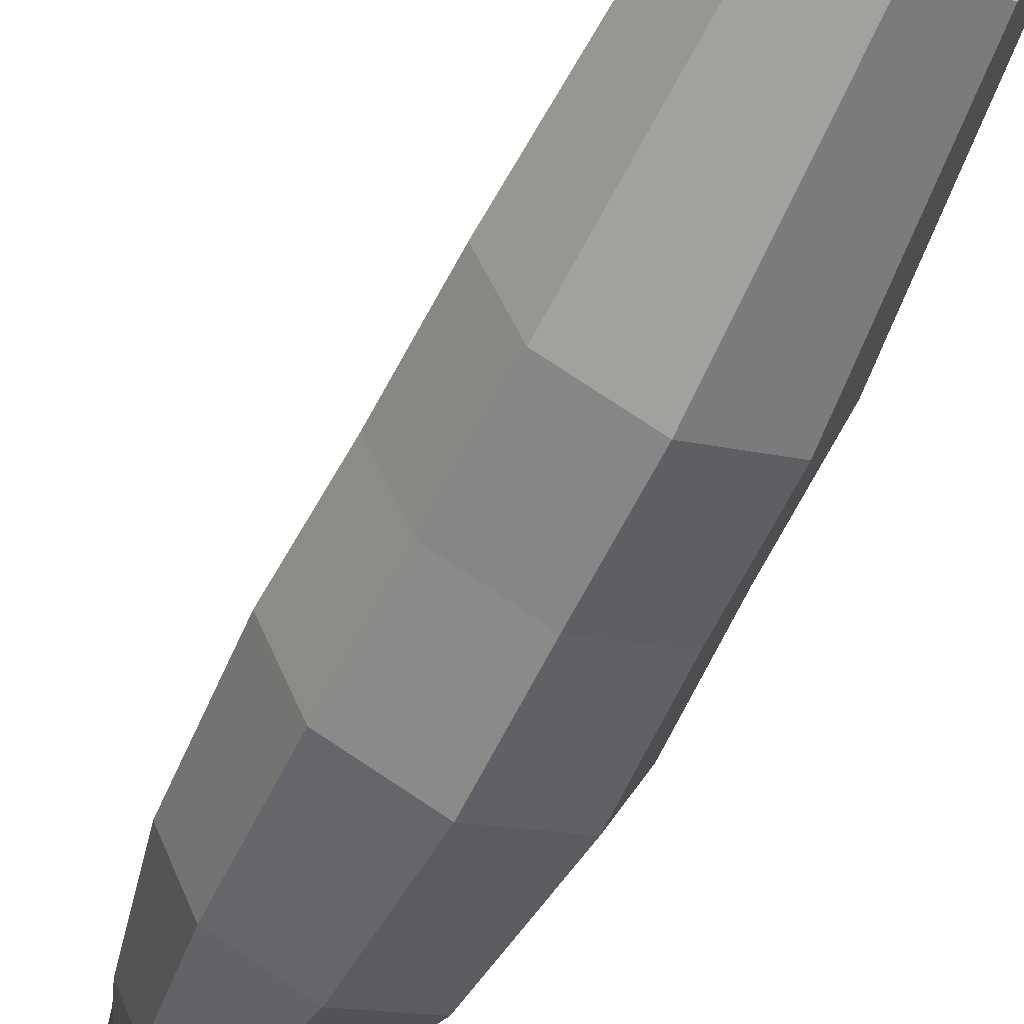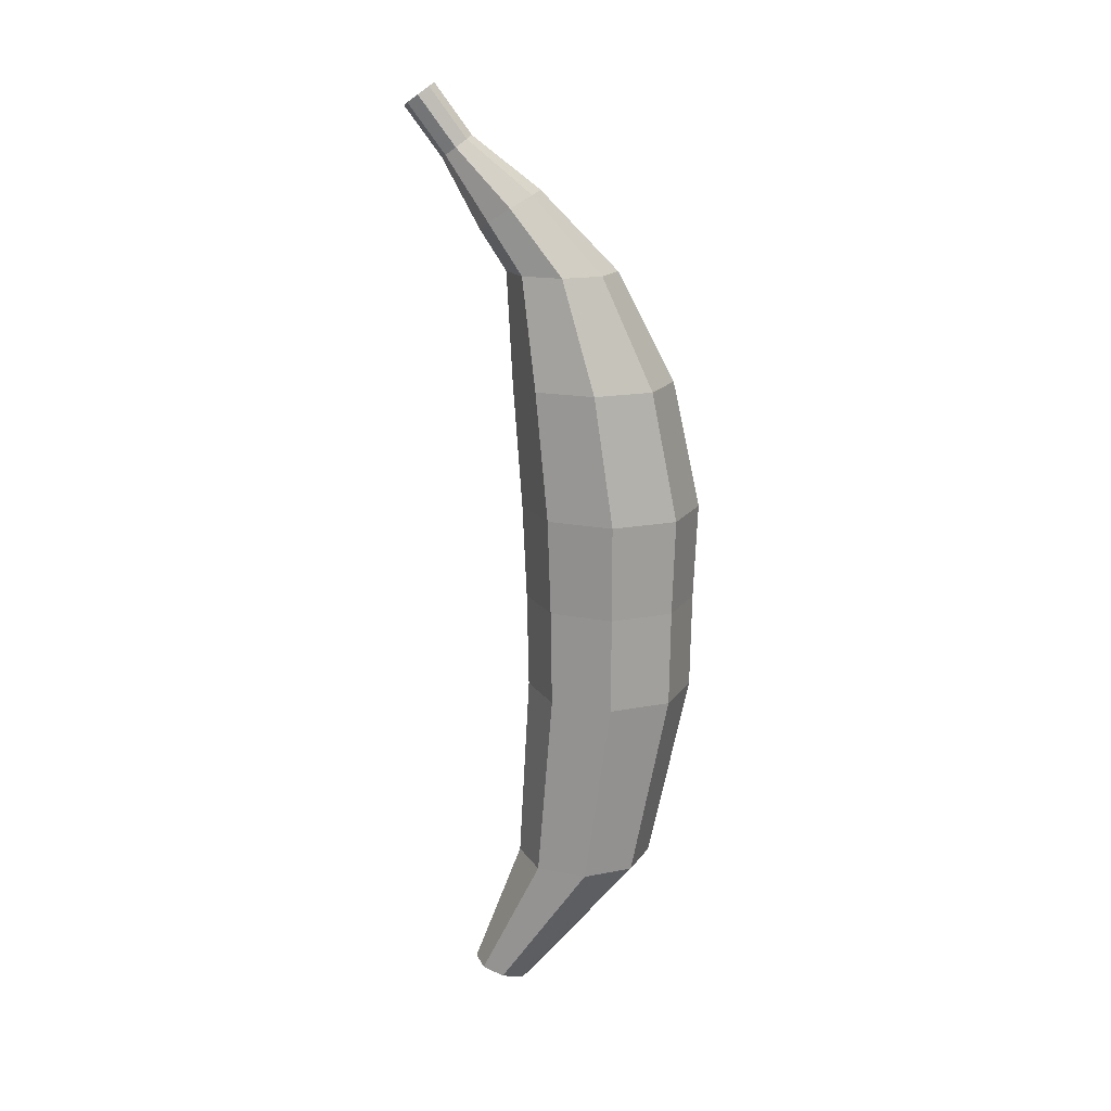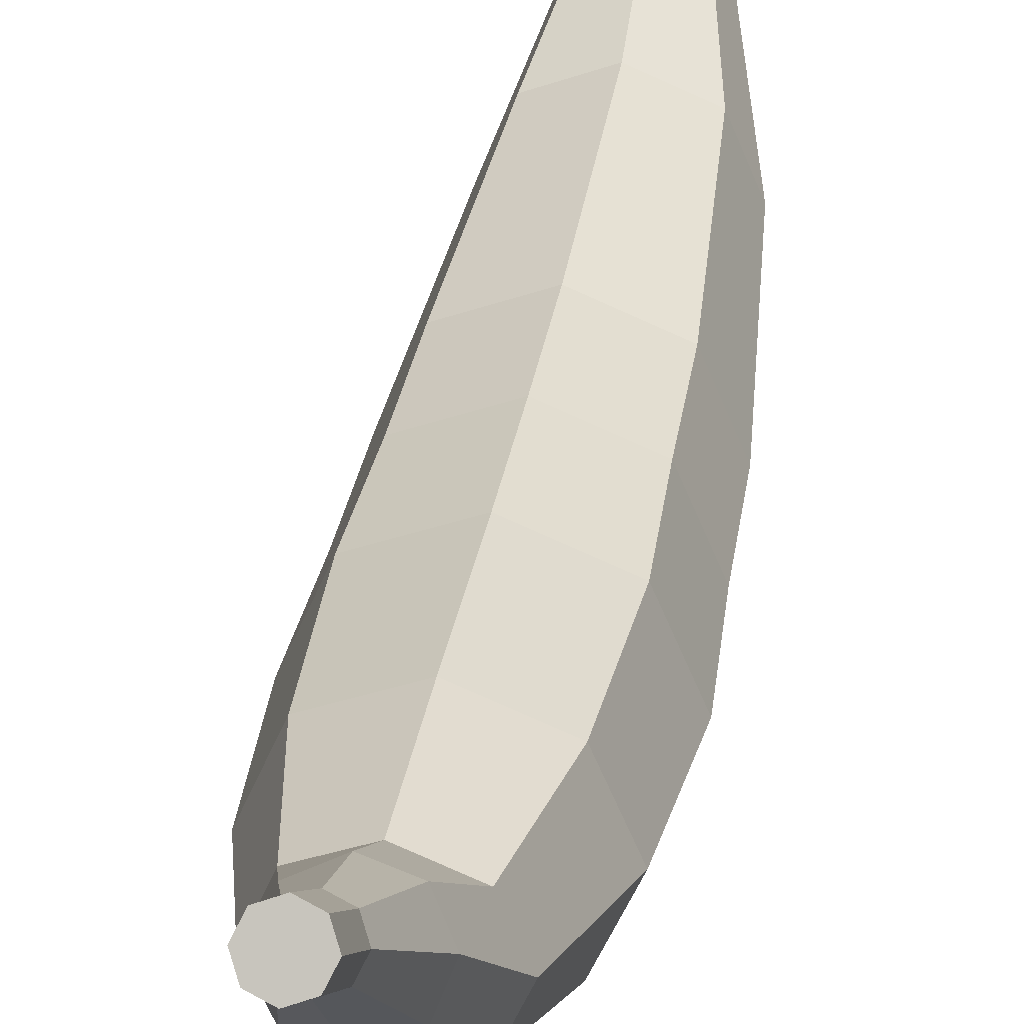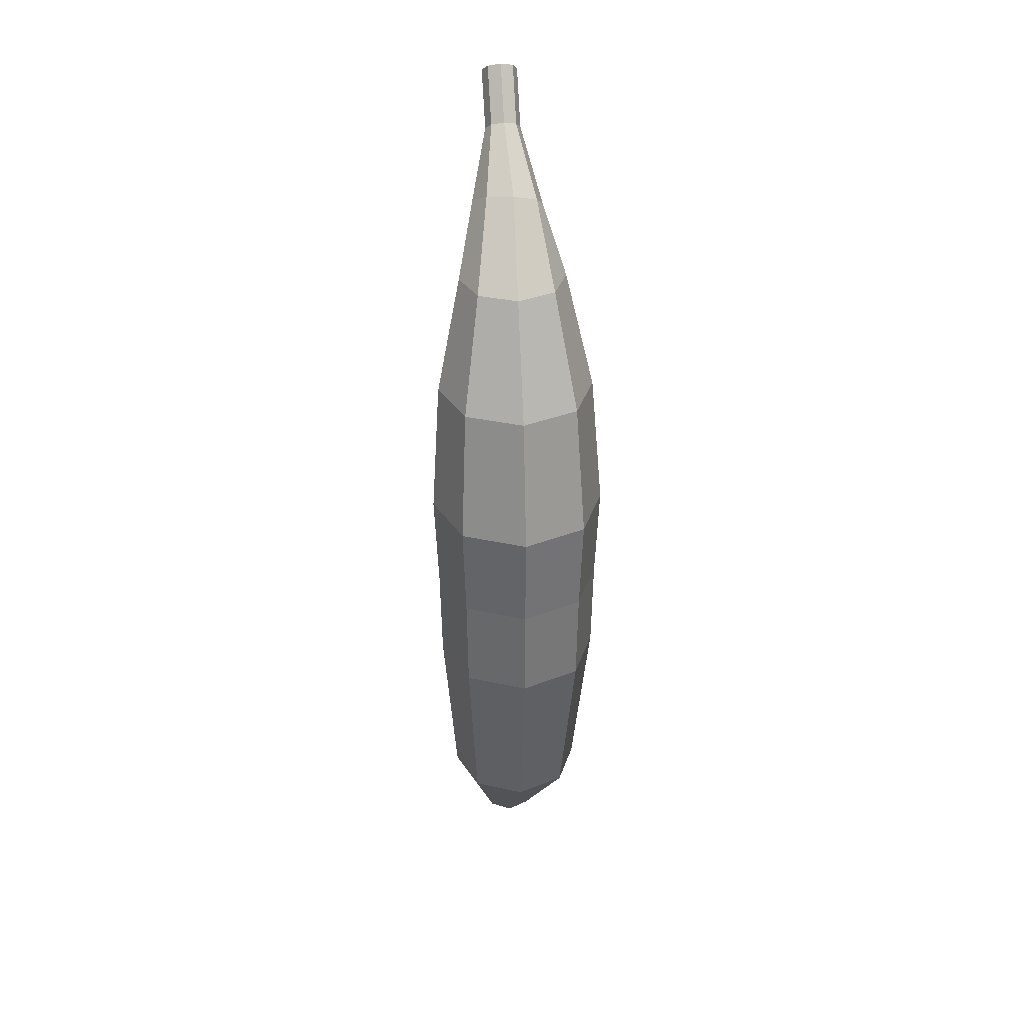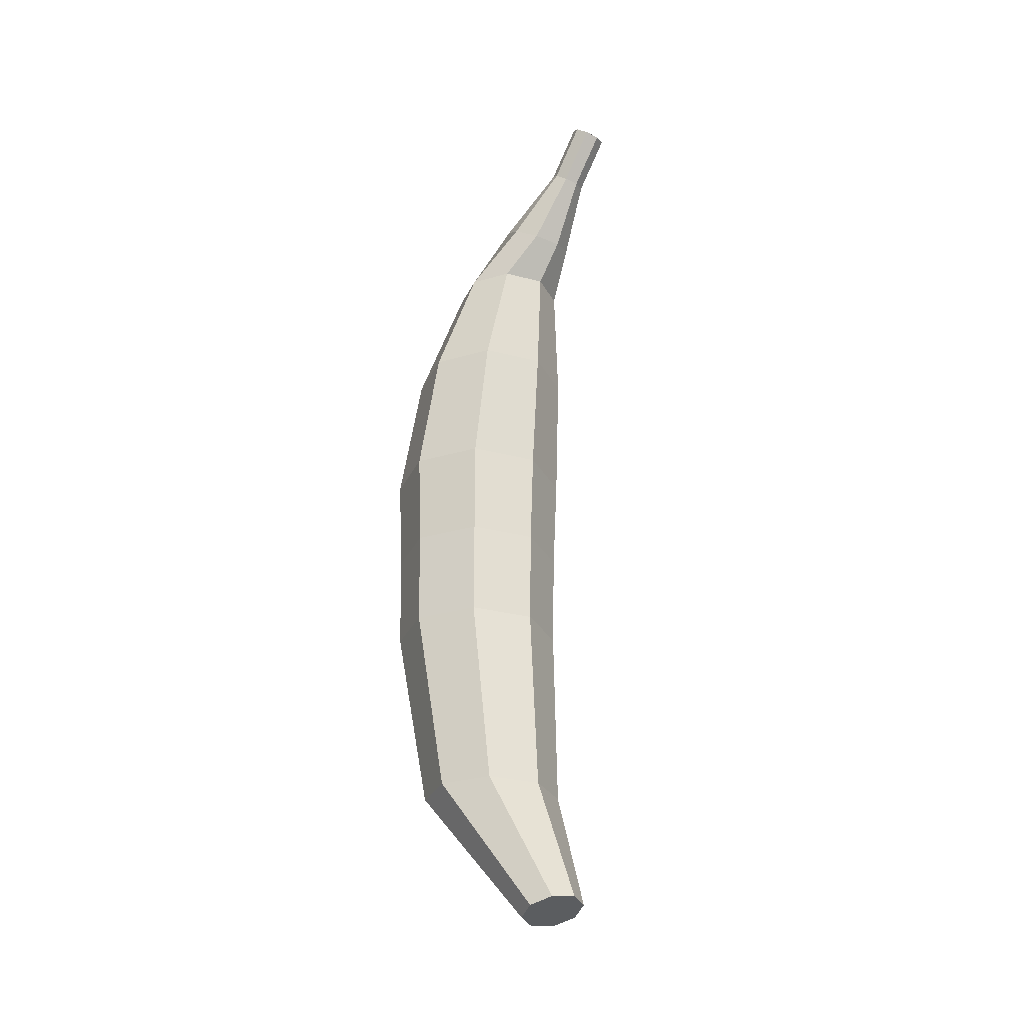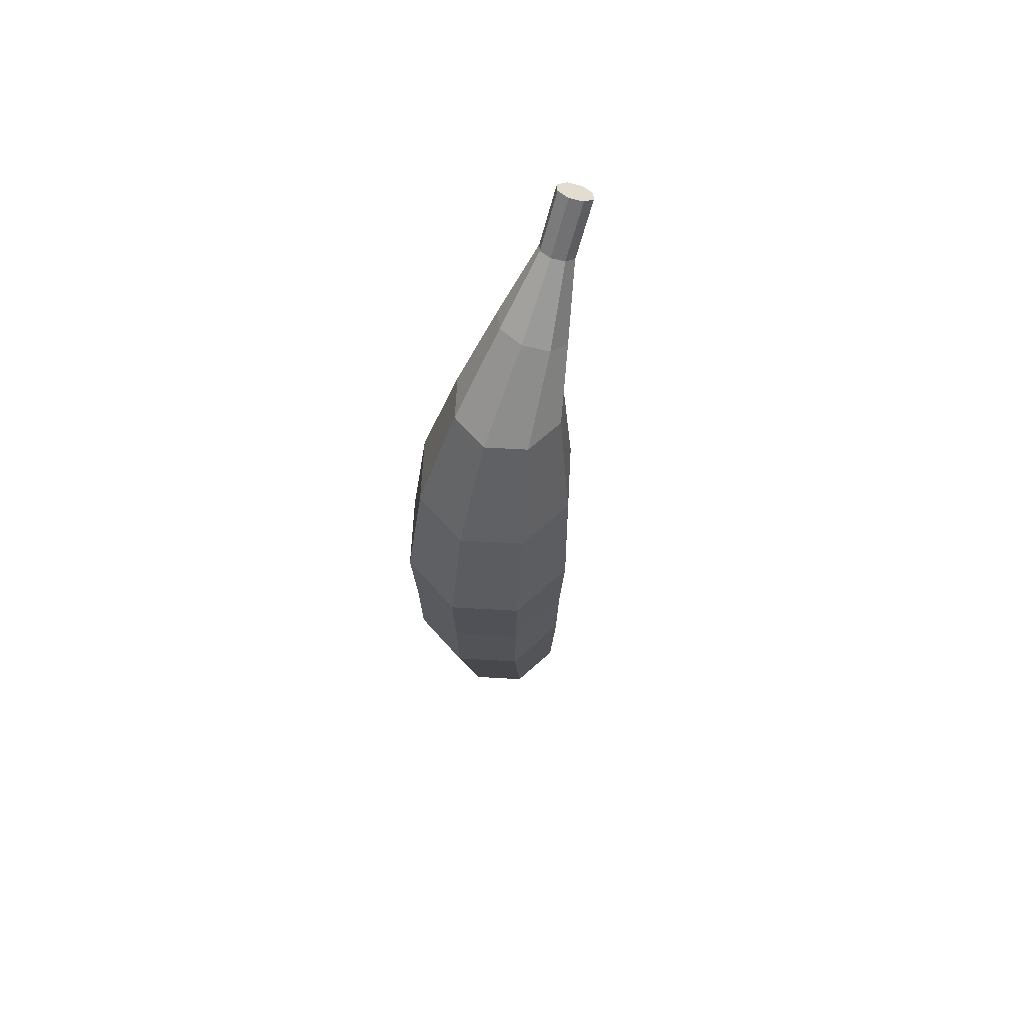
<metadata>
{"format":"obj","ext":"obj","renderer":"f3d","projection":"perspective","resolution":1024,"background":"white","views":[{"elev":-56.2,"azim":154.8,"up":"+Y"},{"elev":16.1,"azim":-89.7,"up":"+Z"},{"elev":32.9,"azim":8.9,"up":"+Y"},{"elev":33.5,"azim":-5.7,"up":"+Z"},{"elev":-29.1,"azim":136.1,"up":"+Z"},{"elev":67.3,"azim":25.7,"up":"+Z"}]}
</metadata>
<code>
o Cylinder
v -0 0.168 -0.5434
v -0 0.1963 0.4685
v 0.02566 0.1578 -0.5464
v 0.01515 0.1913 0.4721
v 0.03629 0.1332 -0.5535
v 0.02142 0.179 0.481
v 0.02566 0.1085 -0.5606
v 0.01515 0.1667 0.4898
v -0 0.09829 -0.5635
v -0 0.1616 0.4935
v -0.02566 0.1085 -0.5606
v -0.01515 0.1667 0.4898
v -0.03629 0.1332 -0.5535
v -0.02142 0.179 0.481
v -0.02566 0.1578 -0.5464
v -0.01515 0.1913 0.4721
v -0 0.1112 -0.3935
v -0 0.09903 -0.1702
v -0 0.1012 -0.05672
v -0 0.1061 0.05672
v -0 0.1168 0.2084
v -0 0.1234 0.3385
v 0.04597 0.1043 0.3385
v 0.06728 0.08891 0.2084
v 0.07503 0.07503 0.05672
v 0.07154 0.07154 -0.05672
v 0.07003 0.07003 -0.1702
v 0.05742 0.08738 -0.3935
v 0.06501 0.05835 0.3385
v 0.09514 0.02164 0.2084
v 0.1061 -0 0.05672
v 0.1012 -0 -0.05672
v 0.09903 -0 -0.1702
v 0.0812 0.02996 -0.3935
v 0.04597 0.01238 0.3385
v 0.06728 -0.04564 0.2084
v 0.07503 -0.07503 0.05672
v 0.07154 -0.07154 -0.05672
v 0.07003 -0.07003 -0.1702
v 0.05742 -0.02746 -0.3935
v -0 -0.006664 0.3385
v -0 -0.0735 0.2084
v -0 -0.1061 0.05672
v -0 -0.1012 -0.05672
v -0 -0.09903 -0.1702
v -0 -0.05124 -0.3934
v -0.04597 0.01238 0.3385
v -0.06728 -0.04564 0.2084
v -0.07503 -0.07503 0.05672
v -0.07154 -0.07154 -0.05672
v -0.07003 -0.07003 -0.1702
v -0.05742 -0.02746 -0.3935
v -0.06501 0.05835 0.3385
v -0.09514 0.02164 0.2084
v -0.1061 0 0.05672
v -0.1012 0 -0.05672
v -0.09903 -0 -0.1702
v -0.0812 0.02996 -0.3935
v -0.04597 0.1043 0.3385
v -0.06728 0.08891 0.2084
v -0.07503 0.07503 0.05672
v -0.07154 0.07154 -0.05672
v -0.07003 0.07003 -0.1702
v -0.05742 0.08738 -0.3935
v 0.01529 0.2333 0.5304
v -0 0.2385 0.5267
v 0.02162 0.2209 0.5393
v 0.01529 0.2085 0.5482
v -0 0.2034 0.5519
v -0.01529 0.2085 0.5482
v -0.02162 0.2209 0.5393
v -0.01529 0.2333 0.5304
v -0.003524 0.1542 0.3882
v 0.02787 0.1447 0.3911
v 0.04293 0.12 0.405
v 0.03285 0.09451 0.4216
v 0.003524 0.08315 0.4313
v -0.02787 0.09259 0.4284
v -0.04293 0.1173 0.4145
v -0.03285 0.1428 0.3979
f 73 2 4 74
f 74 4 6 75
f 75 6 8 76
f 76 8 10 77
f 77 10 12 78
f 78 12 14 79
f 16 14 71 72
f 79 14 16 80
f 80 16 2 73
f 1 3 5 7 9 11 13 15
f 15 64 17 1
f 64 63 18 17
f 63 62 19 18
f 62 61 20 19
f 61 60 21 20
f 60 59 22 21
f 13 58 64 15
f 58 57 63 64
f 57 56 62 63
f 56 55 61 62
f 55 54 60 61
f 54 53 59 60
f 11 52 58 13
f 52 51 57 58
f 51 50 56 57
f 50 49 55 56
f 49 48 54 55
f 48 47 53 54
f 9 46 52 11
f 46 45 51 52
f 45 44 50 51
f 44 43 49 50
f 43 42 48 49
f 42 41 47 48
f 7 40 46 9
f 40 39 45 46
f 39 38 44 45
f 38 37 43 44
f 37 36 42 43
f 36 35 41 42
f 5 34 40 7
f 34 33 39 40
f 33 32 38 39
f 32 31 37 38
f 31 30 36 37
f 30 29 35 36
f 3 28 34 5
f 28 27 33 34
f 27 26 32 33
f 26 25 31 32
f 25 24 30 31
f 24 23 29 30
f 1 17 28 3
f 17 18 27 28
f 18 19 26 27
f 19 20 25 26
f 20 21 24 25
f 21 22 23 24
f 65 66 72 71 70 69 68 67
f 6 4 65 67
f 12 10 69 70
f 2 16 72 66
f 4 2 66 65
f 8 6 67 68
f 14 12 70 71
f 10 8 68 69
f 59 80 73 22
f 53 79 80 59
f 47 78 79 53
f 41 77 78 47
f 35 76 77 41
f 29 75 76 35
f 23 74 75 29
f 22 73 74 23

</code>
